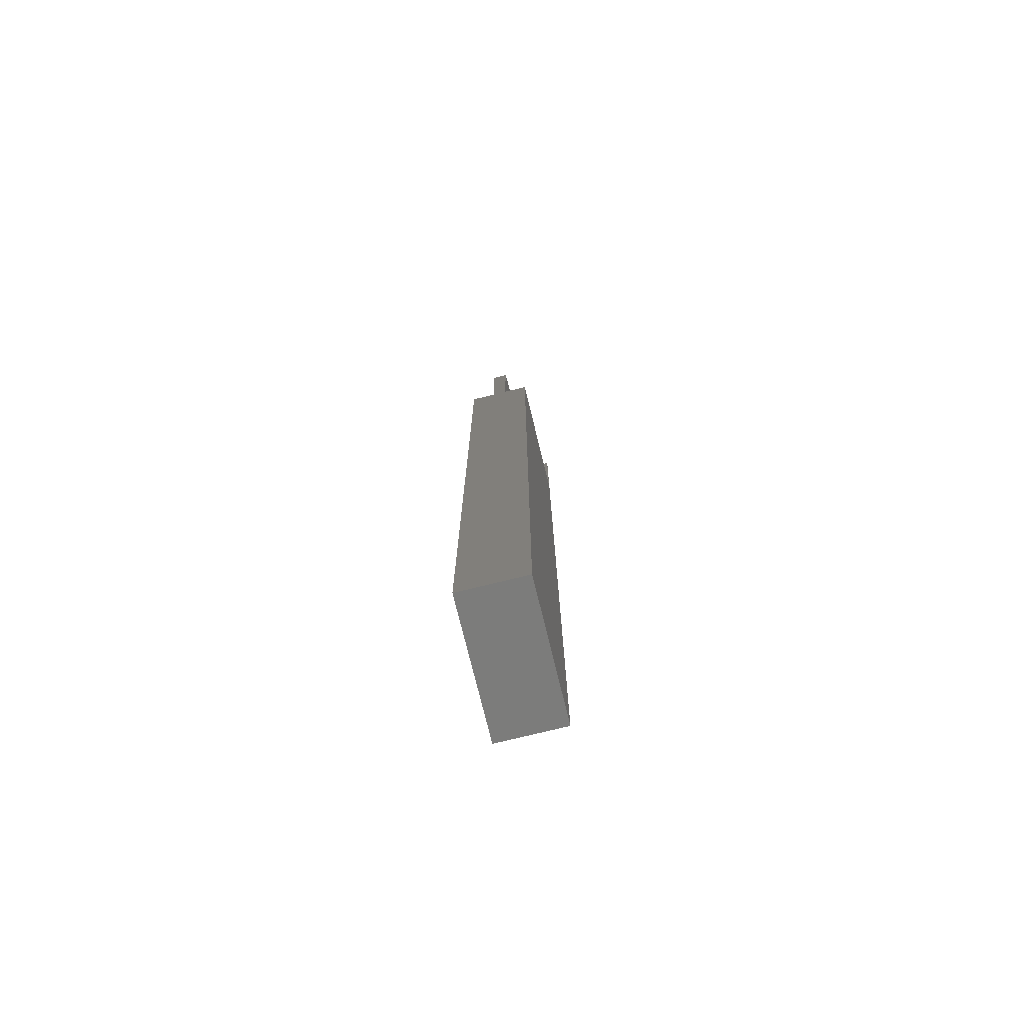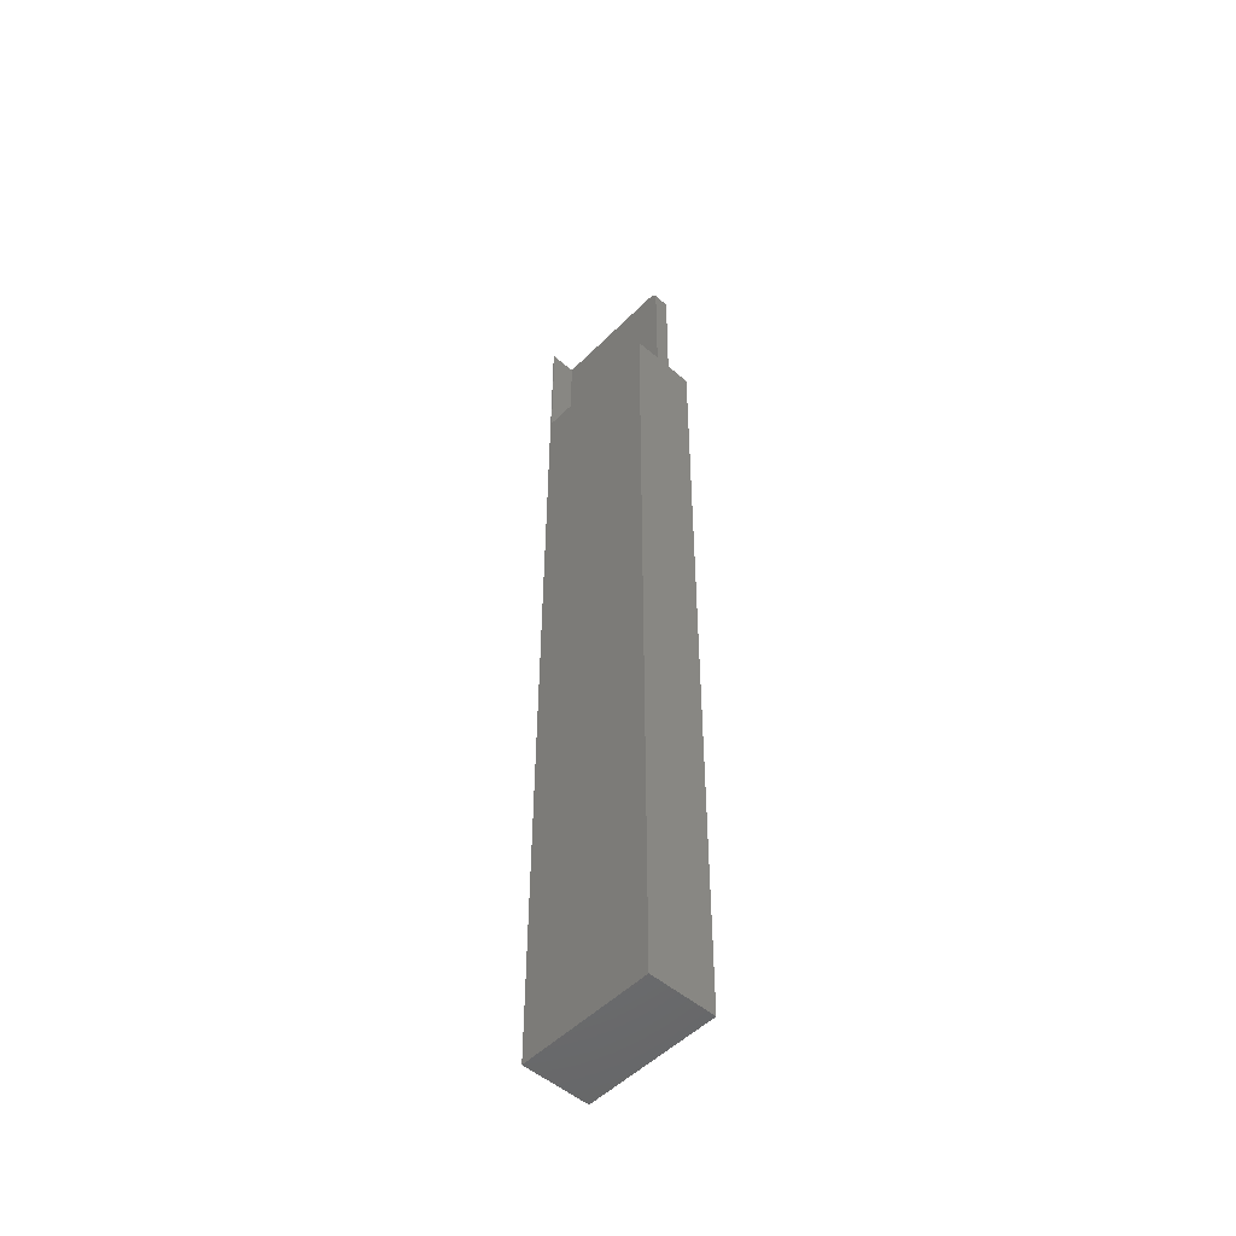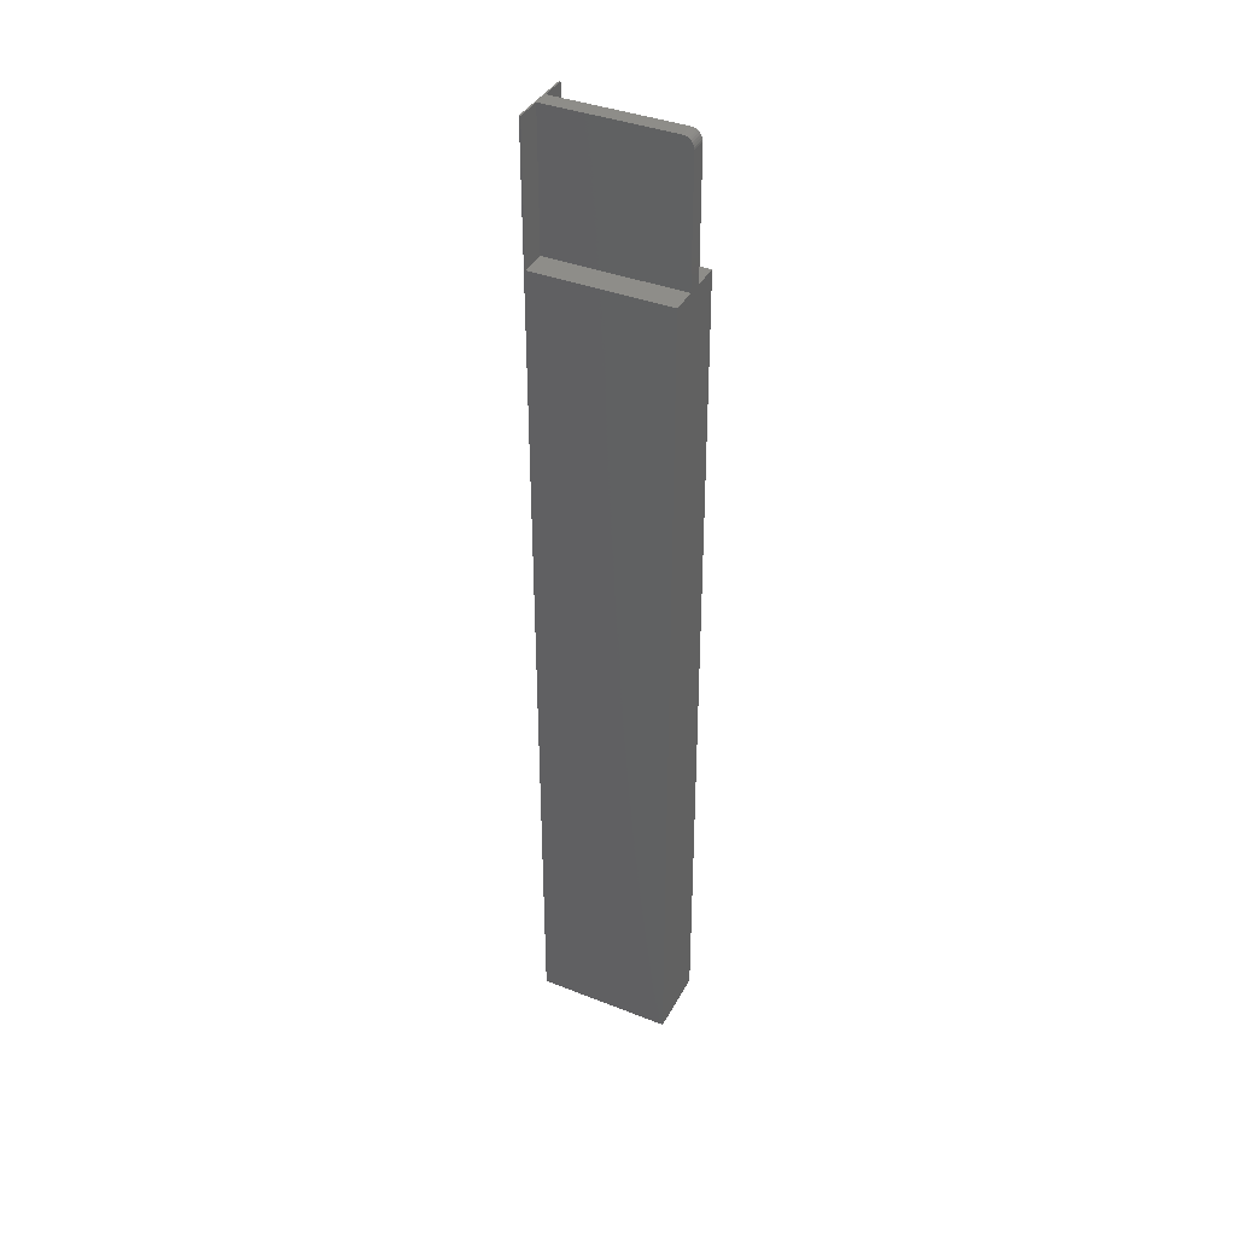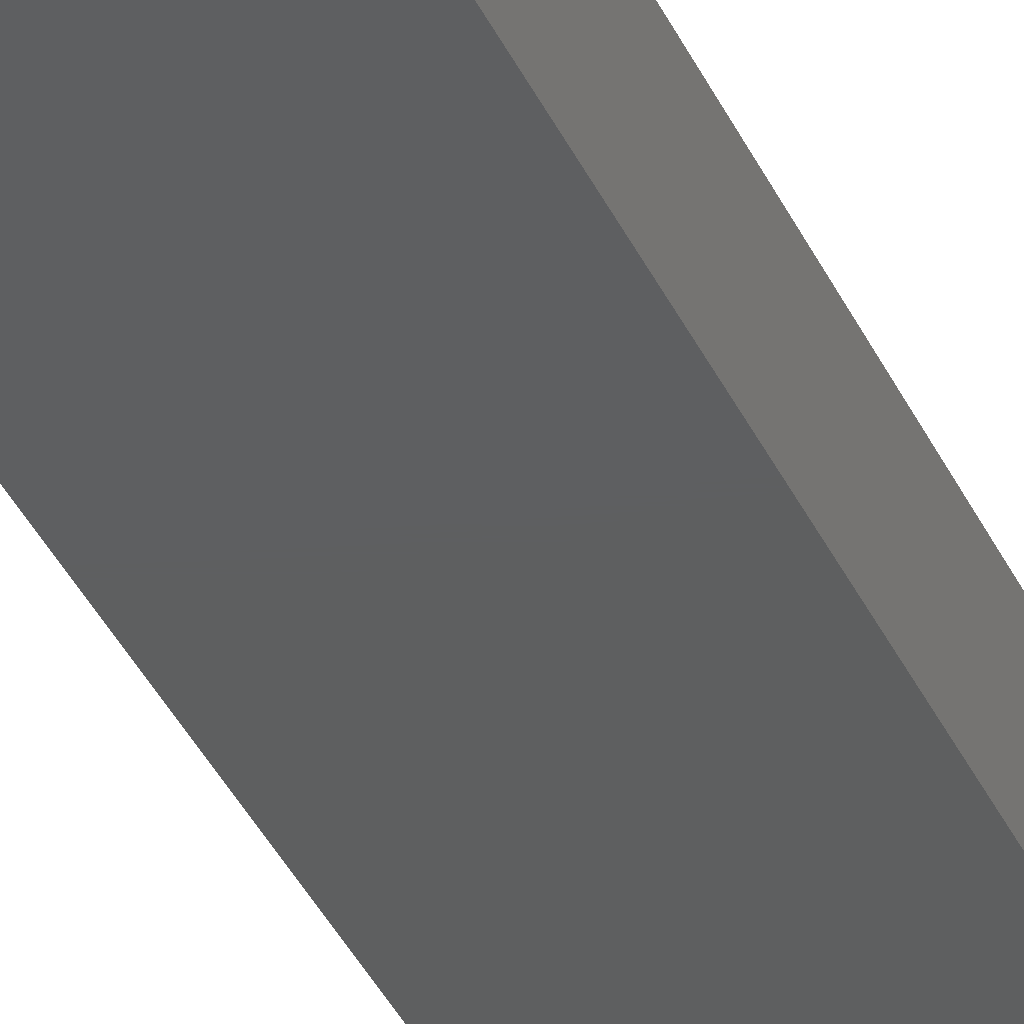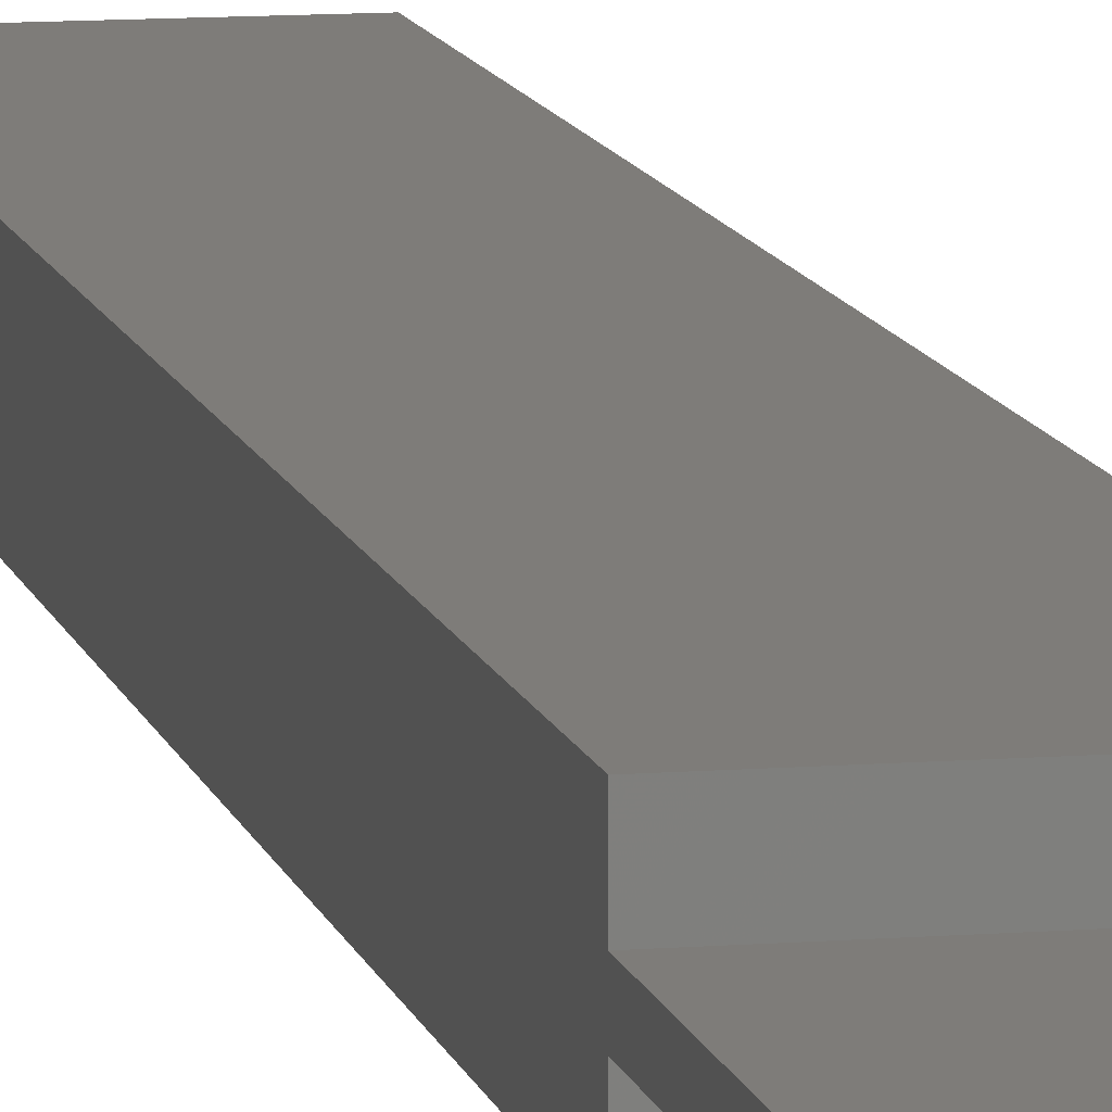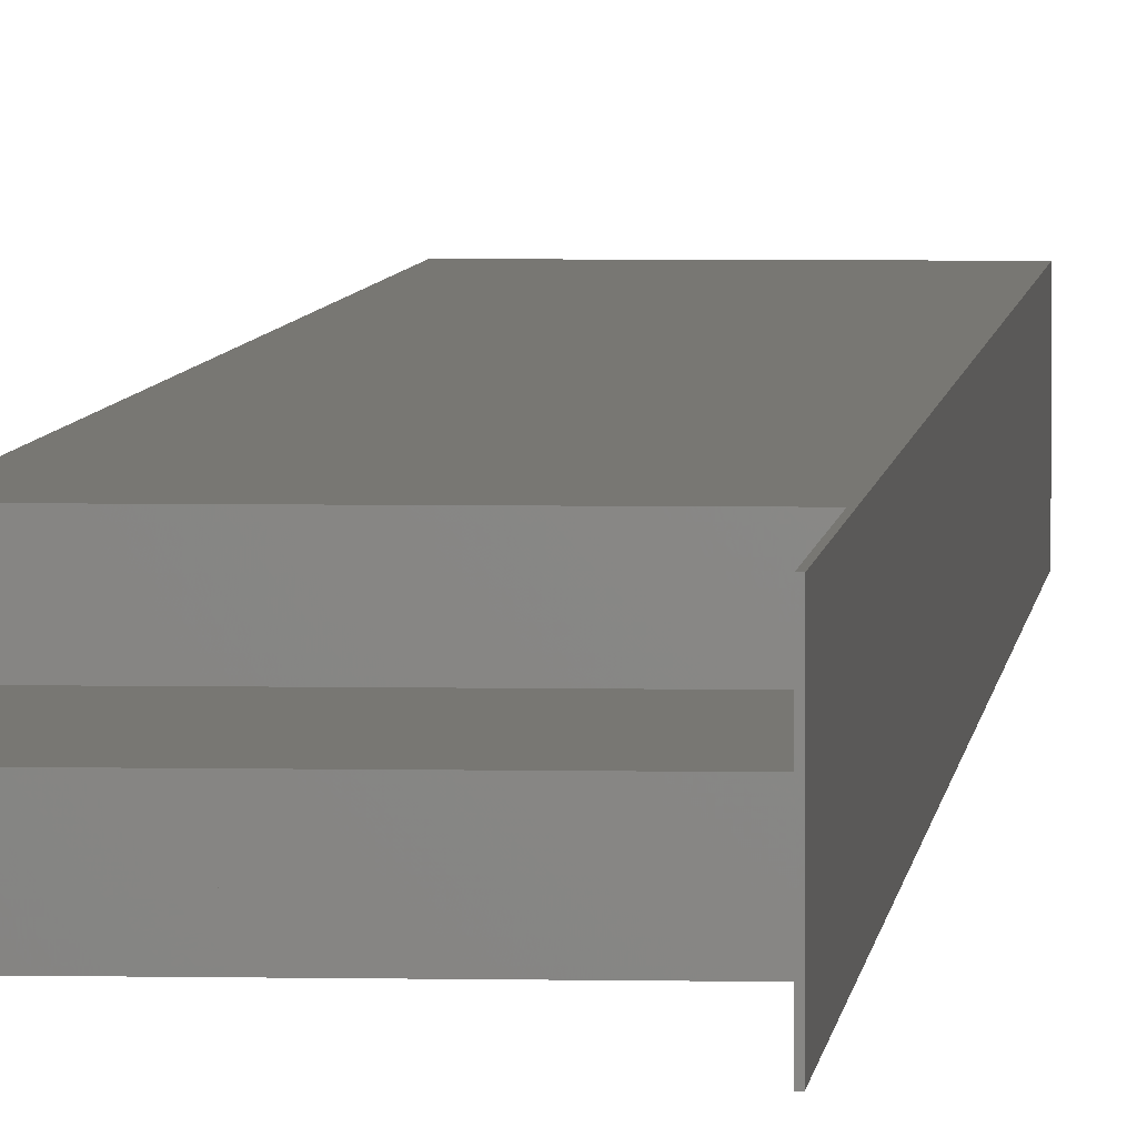
<metadata>
{"format":"stl","ext":"stl","renderer":"f3d","projection":"perspective","resolution":1024,"background":"white","views":[{"elev":-75.7,"azim":-76.2,"up":"+Z"},{"elev":-51.6,"azim":-133.0,"up":"+Z"},{"elev":39.3,"azim":-154.0,"up":"+Z"},{"elev":-36.6,"azim":-157.8,"up":"+Y"},{"elev":10.1,"azim":-11.8,"up":"+Y"},{"elev":3.9,"azim":4.3,"up":"+Y"}]}
</metadata>
<code>
# stl→obj: 36 verts, 68 faces
v -0.1016 -0.03906 0.7344
v 0.1016 -0.03906 0.5469
v -0.1016 -0.03906 0.5469
v -0.09699 -0.03906 0.7454
v -0.09462 -0.03906 0.7474
v -0.09192 -0.03906 0.7488
v -0.08899 -0.03906 0.7497
v -0.08594 -0.03906 0.75
v 0.1016 -0.03906 0.75
v -0.1013 -0.03906 0.7374
v -0.1004 -0.03906 0.7404
v -0.09893 -0.03906 0.7431
v 0.1037 -0.1016 0.75
v 0.1037 1.779e-16 0.75
v 0.1016 1.778e-16 0.75
v 0.1016 -0.0625 0.75
v 0.1016 -0.1016 0.75
v -0.08594 -0.0625 0.75
v -0.1016 0 -0.75
v -0.1016 -0.1016 -0.75
v -0.1016 -0.1016 0.5469
v -0.1016 -0.0625 0.5469
v -0.1016 1.44e-16 0.5469
v -0.1016 -0.0625 0.7344
v 0.1016 2.961e-33 0.5469
v 0.1037 1.139e-17 -0.75
v -0.1013 -0.0625 0.7374
v -0.1004 -0.0625 0.7404
v -0.09893 -0.0625 0.7431
v -0.09699 -0.0625 0.7454
v -0.09462 -0.0625 0.7474
v -0.09192 -0.0625 0.7488
v -0.08899 -0.0625 0.7497
v 0.1016 -0.0625 0.5469
v 0.1016 -0.1016 0.5469
v 0.1037 -0.1016 -0.75
f 1 2 3
f 4 5 6
f 4 6 7
f 4 7 8
f 9 2 1
f 9 1 10
f 9 10 11
f 9 11 12
f 9 12 4
f 9 4 8
f 13 14 15
f 13 15 9
f 13 9 16
f 13 16 17
f 16 9 18
f 18 9 8
f 19 20 21
f 19 21 22
f 19 22 3
f 19 3 23
f 24 1 22
f 22 1 3
f 25 15 14
f 14 26 25
f 25 26 19
f 25 19 23
f 1 24 10
f 10 24 27
f 10 27 11
f 11 27 28
f 11 28 12
f 12 28 29
f 12 29 4
f 4 29 30
f 4 30 5
f 5 30 31
f 5 31 6
f 6 31 32
f 6 32 7
f 7 32 33
f 7 33 8
f 8 33 18
f 9 15 2
f 2 15 25
f 2 25 3
f 3 25 23
f 18 33 32
f 16 18 32
f 16 32 31
f 16 31 30
f 16 30 29
f 16 29 28
f 16 28 27
f 16 27 24
f 16 24 22
f 16 22 34
f 13 17 35
f 21 20 35
f 35 20 36
f 35 36 13
f 34 35 16
f 16 35 17
f 22 21 34
f 34 21 35
f 36 26 13
f 13 26 14
f 20 19 36
f 36 19 26

</code>
